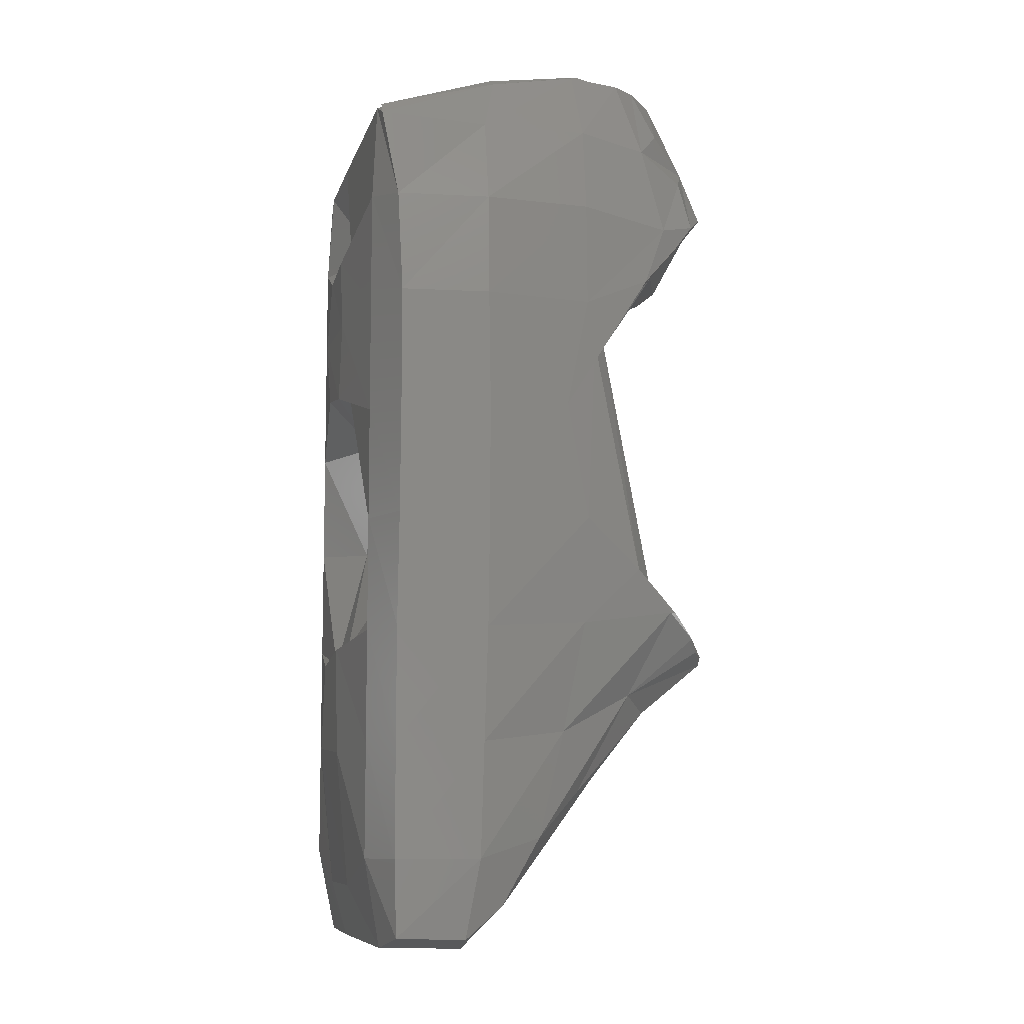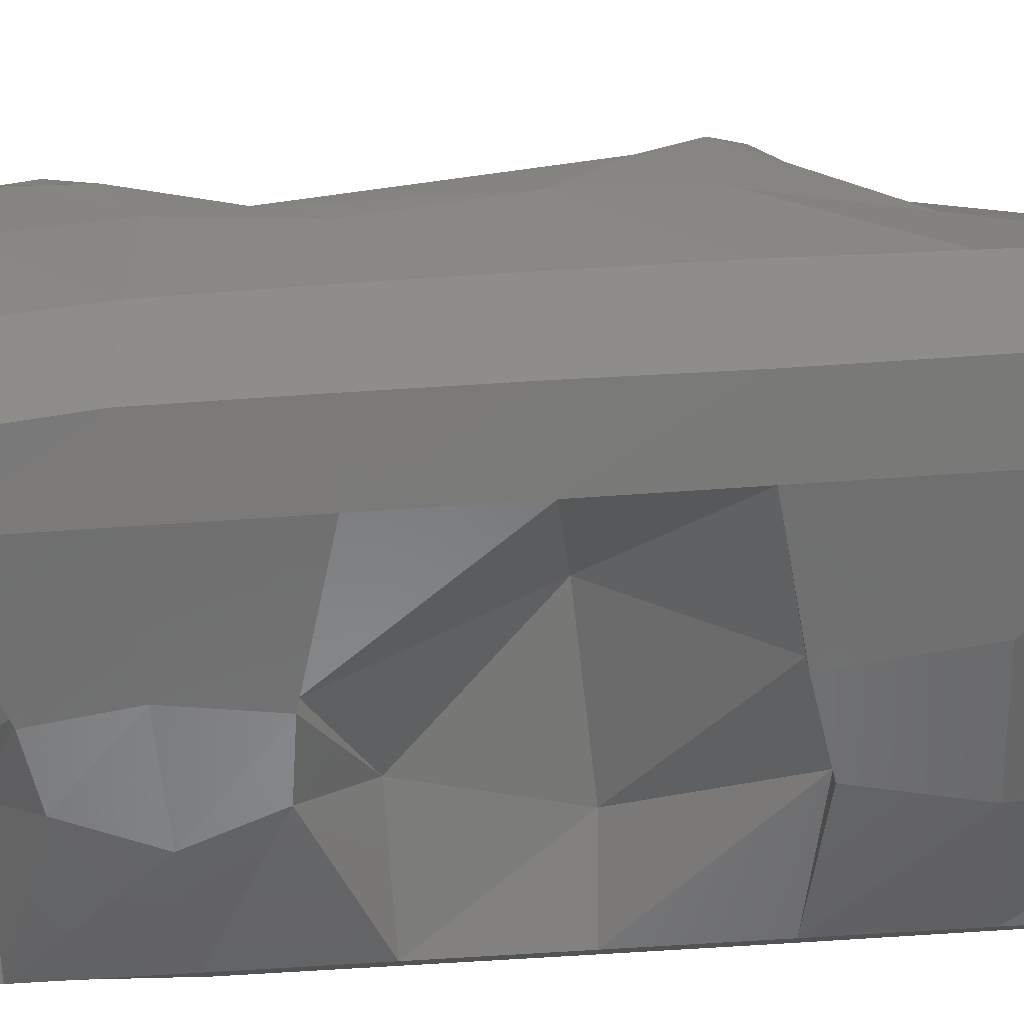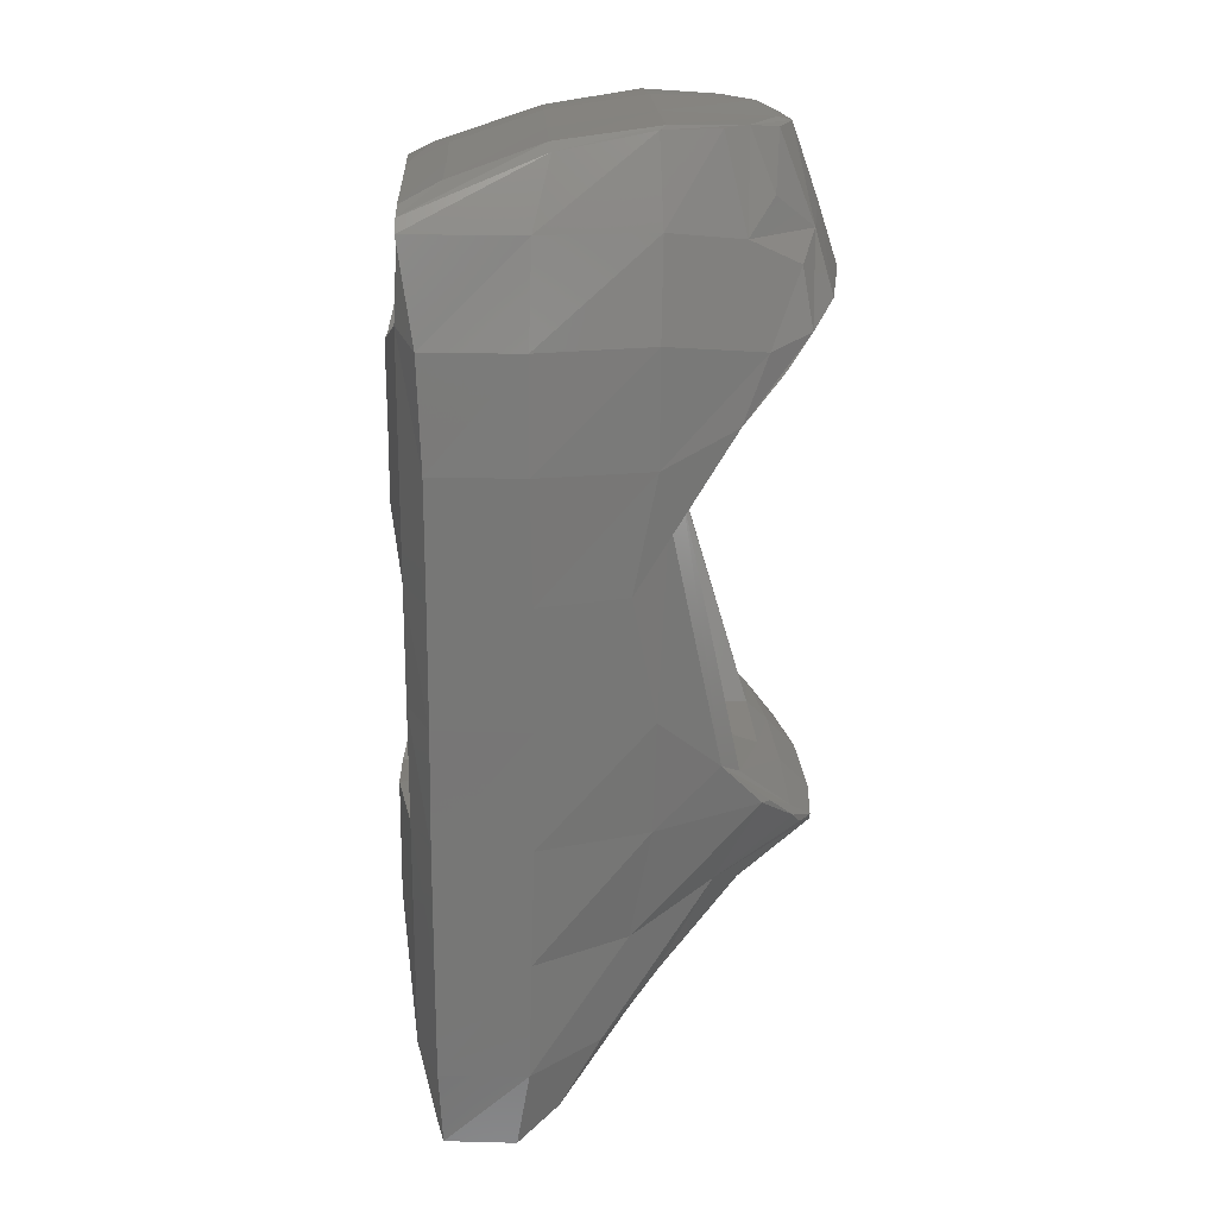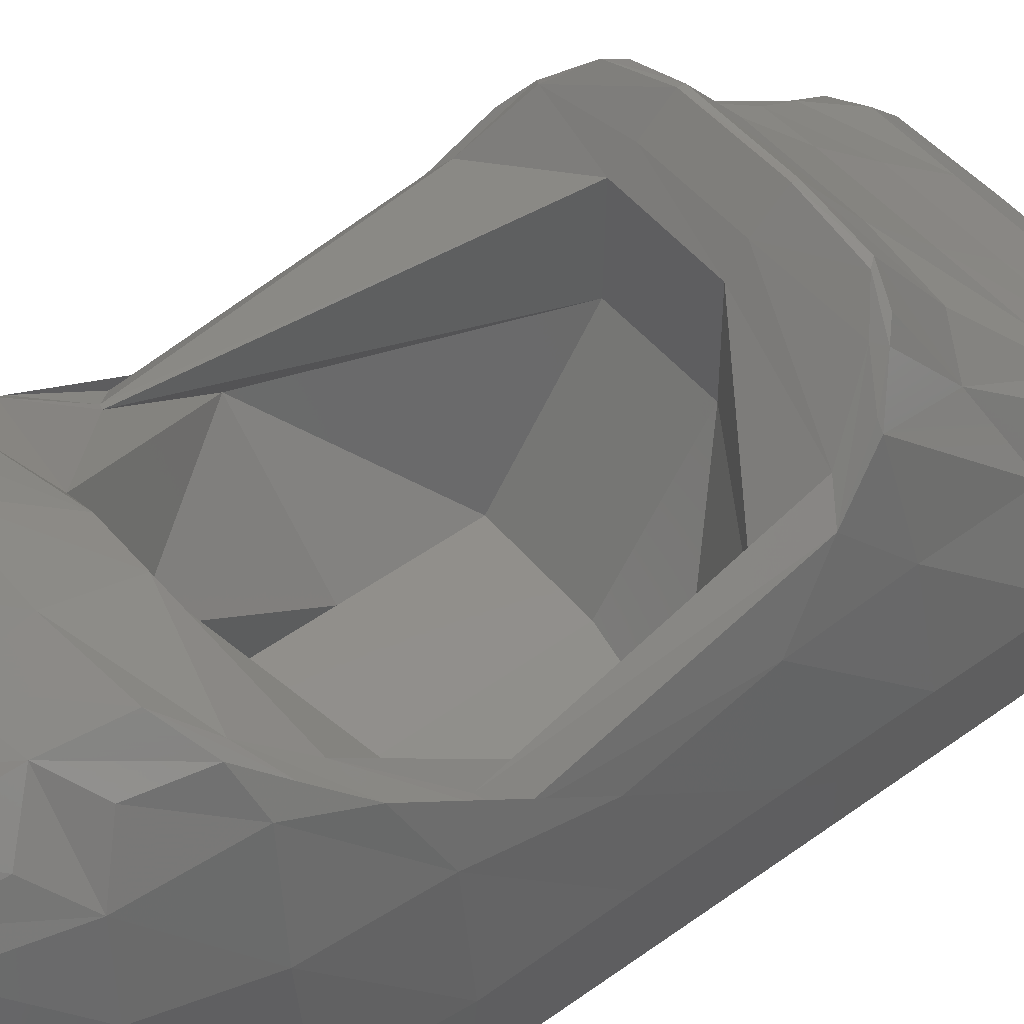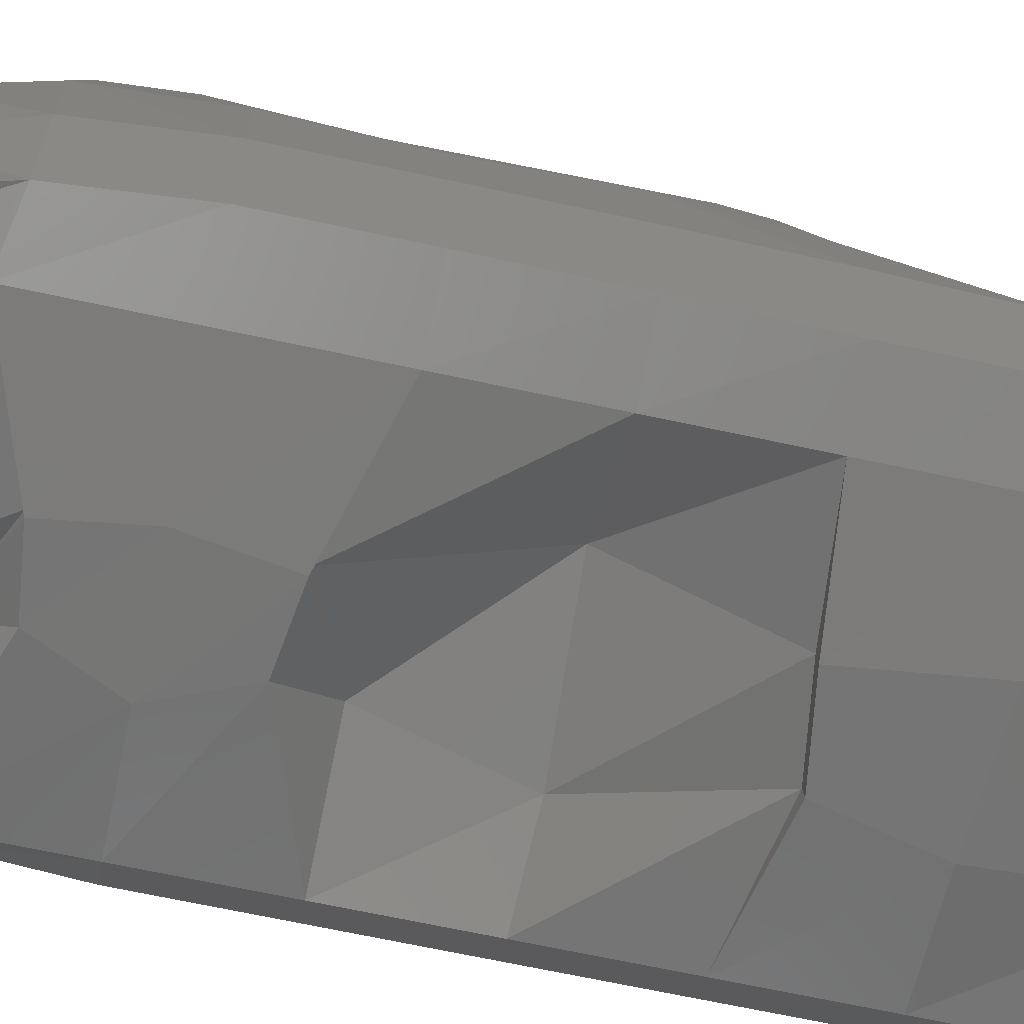
<metadata>
{"format":"stl","ext":"stl","renderer":"f3d","projection":"perspective","resolution":1024,"background":"white","views":[{"elev":-8.8,"azim":-103.8,"up":"+Y"},{"elev":-53.7,"azim":-85.5,"up":"+Z"},{"elev":20.1,"azim":-92.9,"up":"+Y"},{"elev":50.2,"azim":-128.4,"up":"+Z"},{"elev":-67.7,"azim":-102.2,"up":"+Z"}]}
</metadata>
<code>
# stl→obj: 220 verts, 436 faces
v 19.24 -165.4 -922.2
v 15.67 -143.4 -918.8
v 20.08 -164.7 -941.3
v 17.81 -143.5 -942.3
v 35.53 -168.8 -920
v 34.57 -143.6 -947.8
v 35.52 -168.2 -943.3
v 24.29 -138.1 -900
v 15.46 -111.4 -917.8
v 23.97 -108.3 -892.9
v 35.54 -156.3 -907.2
v 23.05 -156.6 -910.9
v 34.4 -111.6 -947.8
v 17.79 -111.6 -942.3
v 64.98 -169 -920.2
v 63.9 -156.3 -907.2
v 64.95 -152.2 -947.8
v 64.95 -168.2 -943.3
v 62.51 -113.5 -951.8
v 37.4 -137.4 -892.7
v 41.67 -121.3 -879.8
v 33.97 -97.29 -870.7
v 33.24 -125.3 -886.6
v 63.9 -137.1 -892.1
v 63.9 -120.2 -878
v 15.09 -79.42 -916.9
v 20.61 -77.44 -887.4
v 34.4 -79.62 -947.8
v 17.75 -79.61 -942.2
v 66.23 -83.01 -951.8
v 27.54 -73.33 -859.3
v 43.93 -101.9 -863.4
v 46.75 -87.17 -844.5
v 34.83 -80.33 -850.4
v 38.57 -83.93 -848
v 63.9 -102.4 -860.3
v 65.04 -88.06 -842.8
v 14.96 -47.68 -916.5
v 19 -47.45 -886.5
v 34.4 -47.68 -947.8
v 17.51 -47.68 -941.8
v 64.95 -47.68 -926.1
v 66.14 -82.75 -948.2
v 23.59 -61.35 -870.1
v 29.15 -73.38 -857.2
v 44.88 -84.87 -844.5
v 37.84 -78.81 -850.8
v 65.21 -86.22 -842.4
v 65.47 -78.19 -850.2
v 14.91 -15.71 -916.4
v 17.95 -14.57 -892.8
v 34.4 -15.73 -947.8
v 17.42 -15.74 -941.6
v 68.11 -5.985 -948.2
v 20.38 4.419 -883.9
v 30.02 -65.53 -864.9
v 25.53 8.282 -880.5
v 26.4 -47.84 -884.2
v 65 -73.15 -856.3
v 14.84 16.2 -916.9
v 19.02 16.18 -886.4
v 34.4 16.21 -947.8
v 17.42 16.21 -941.6
v 64.95 16.21 -951.5
v 68.28 -5.76 -951.8
v 24.25 25.13 -866.8
v 35.05 -16.76 -921.4
v 26.21 -14.34 -892.2
v 34.96 -41.54 -921.4
v 64.95 -15.73 -922.6
v 64.27 -72.65 -883.9
v 64.95 -47.68 -922.6
v 26.43 13.36 -879.9
v 33.46 28.78 -862.5
v 44.15 16.21 -922.6
v 64.95 16.21 -922.6
v 17.25 45.17 -916.6
v 20.7 45.59 -886.2
v 34.4 48.16 -947.8
v 19.64 45.14 -942.7
v 67.96 36.9 -951.8
v 27.46 42.3 -860.1
v 64.95 28.05 -884
v 66.09 31.6 -856.8
v 37.64 42.32 -850.8
v 33.65 45.65 -849.2
v 28.82 36.88 -856.2
v 68.65 33.93 -850.2
v 26.74 70.48 -915.6
v 27.28 70.66 -885.3
v 35.86 76.1 -946.3
v 25.27 71.23 -946.6
v 64.95 76.14 -946.2
v 68.09 37.18 -948.3
v 32.23 68.01 -865.3
v 38.51 60.73 -851.5
v 44.41 51.4 -843
v 49.43 67.45 -847.3
v 65.1 54.81 -839.3
v 65.67 71.16 -844.6
v 37.66 87.57 -910.6
v 38.64 92.2 -885.6
v 38.96 81.17 -935.8
v 28 74.49 -946.5
v 64.08 81.57 -935.1
v 42.09 92.07 -870.4
v 41.65 76.53 -857.9
v 47.05 92.13 -863.7
v 55.23 90.48 -855.7
v 68.36 90.18 -851.1
v 40.52 89.63 -911
v 40.07 93.18 -884
v 63.9 89.4 -911
v 63.9 93.3 -884.3
v 64.96 91.55 -855.3
v 94.38 -169 -920.3
v 94.37 -156.3 -907.2
v 94.38 -152.2 -947.8
v 94.38 -168.2 -943.3
v 94.38 -111.6 -951.8
v 123.8 -143.5 -947.8
v 122.2 -168.9 -920.9
v 122.8 -167.8 -942.8
v 123.8 -111.6 -947.8
v 94.38 -137.1 -892.1
v 94.47 -120 -877.8
v 88.39 -86.38 -951.8
v 94.42 -102.3 -860.2
v 92.93 -88.1 -843
v 88.57 -86.18 -948.2
v 103.6 -49.21 -936.6
v 92.85 -86.16 -842.6
v 93.19 -78.32 -850.3
v 94.38 -15.73 -936.6
v 94.03 -72.65 -884
v 94.26 -73.24 -856.1
v 94.38 -15.73 -922.6
v 94.38 -47.68 -922.6
v 94.38 16.21 -922.6
v 94.38 16.21 -951.8
v 86.36 -3.16 -951.8
v 85.53 34.87 -951.8
v 85.77 28.05 -885.3
v 94.38 48.16 -936.6
v 94.38 76.17 -946.2
v 92.5 32.98 -855.3
v 83.7 33.73 -851
v 92.97 54.46 -840
v 89.49 70.13 -845
v 94.38 81.59 -935.1
v 85.85 89.76 -852
v 94.59 89.48 -911
v 94.45 93.33 -884.1
v 92.66 91.87 -857.3
v 117.8 -157.2 -908.2
v 117.7 -137.4 -894.8
v 110.7 -122.4 -881.9
v 123.8 -79.62 -947.8
v 109 -101.7 -867
v 104.8 -86.09 -845.2
v 123.8 -47.68 -947.8
v 108.9 -83.6 -846.7
v 116.1 -76.51 -853.6
v 123.8 -15.73 -947.8
v 122.6 -14.34 -892.2
v 122.8 8.459 -880.7
v 122.3 -63.22 -867.4
v 123.8 8.236 -880.4
v 123.8 16.21 -947.8
v 123.8 48.16 -947.8
v 120.8 74.44 -946.6
v 117.2 40.59 -852.7
v 122.7 26.93 -864.6
v 109 50.11 -845.1
v 103 64.91 -848
v 112.3 79.13 -939.5
v 97.19 90.18 -857.8
v 110.2 88.78 -910.9
v 109.6 92.79 -885.4
v 103.6 92.11 -865.7
v 132.1 -163.3 -924.3
v 128.4 -155.5 -912.3
v 132.6 -143.5 -939.2
v 130.7 -164 -938.3
v 132.4 -111.6 -939.5
v 126.8 -138.3 -903
v 120.3 -110.6 -886.2
v 126.2 -107.5 -895.3
v 132.3 -79.63 -939.8
v 117.7 -95.29 -873.7
v 118.1 -77.6 -854.8
v 122.1 -71.96 -860.7
v 132.2 -47.69 -939.9
v 125.6 -59.91 -871.6
v 132.2 -15.74 -939.9
v 128.9 3.402 -884.9
v 132.2 16.2 -939.9
v 125.2 24.23 -868.2
v 130 43.92 -940.8
v 118.1 46.52 -854.6
v 122.8 42.03 -863.5
v 123.6 70.88 -946.6
v 110.7 73.05 -860.3
v 116.9 67.63 -865.8
v 118.6 75.87 -915.4
v 123.9 66.45 -915.3
v 118.3 77.65 -884.9
v 122.4 68.86 -886.3
v 133.3 -143.3 -919.8
v 133.5 -111.3 -919
v 133.8 -79.36 -917.8
v 129 -76.34 -889.8
v 133.9 -47.64 -916.9
v 130.2 -47.53 -888.4
v 133.9 -15.7 -916.9
v 130.9 -14.89 -892.9
v 134 16.21 -917.5
v 130.1 16.19 -888.4
v 131.8 43.97 -916.9
v 128.6 43.83 -887.7
f 1 2 3
f 4 3 2
f 5 1 3
f 6 3 4
f 7 5 3
f 6 7 3
f 8 2 1
f 9 4 2
f 10 2 8
f 10 9 2
f 11 1 5
f 12 8 1
f 11 12 1
f 13 6 4
f 14 4 9
f 13 4 14
f 15 5 7
f 16 11 5
f 16 5 15
f 17 7 6
f 18 15 7
f 17 18 7
f 19 6 13
f 19 17 6
f 20 8 12
f 21 8 20
f 22 10 8
f 23 22 8
f 21 23 8
f 20 12 11
f 24 20 11
f 24 11 16
f 25 21 20
f 25 20 24
f 26 14 9
f 27 9 10
f 27 26 9
f 28 13 14
f 29 14 26
f 28 14 29
f 30 13 28
f 30 19 13
f 31 10 22
f 31 27 10
f 32 22 23
f 33 22 32
f 34 31 22
f 35 34 22
f 33 35 22
f 32 23 21
f 36 32 21
f 36 21 25
f 37 33 32
f 37 32 36
f 38 29 26
f 39 26 27
f 39 38 26
f 40 28 29
f 41 29 38
f 40 29 41
f 42 28 40
f 43 30 28
f 42 43 28
f 44 27 31
f 44 39 27
f 45 31 34
f 45 44 31
f 46 34 35
f 47 34 46
f 47 45 34
f 46 35 33
f 48 46 33
f 48 33 37
f 49 47 46
f 49 46 48
f 50 41 38
f 51 38 39
f 51 50 38
f 52 40 41
f 53 41 50
f 52 41 53
f 54 40 52
f 54 42 40
f 55 39 44
f 55 51 39
f 47 44 45
f 56 44 47
f 57 44 56
f 57 55 44
f 49 56 47
f 57 56 58
f 59 58 56
f 49 59 56
f 60 53 50
f 61 50 51
f 61 60 50
f 62 52 53
f 63 53 60
f 62 53 63
f 64 52 62
f 65 54 52
f 64 65 52
f 66 51 55
f 66 61 51
f 67 68 69
f 58 69 68
f 70 67 69
f 71 69 58
f 72 69 71
f 70 69 72
f 73 68 67
f 57 58 68
f 74 57 68
f 74 68 73
f 75 73 67
f 76 75 67
f 76 67 70
f 59 71 58
f 74 55 57
f 74 66 55
f 77 63 60
f 78 60 61
f 78 77 60
f 79 62 63
f 80 63 77
f 79 63 80
f 81 62 79
f 81 64 62
f 82 61 66
f 82 78 61
f 83 73 75
f 84 74 73
f 84 73 83
f 83 75 76
f 85 66 74
f 86 82 66
f 87 86 66
f 85 87 66
f 88 85 74
f 88 74 84
f 89 80 77
f 90 77 78
f 90 89 77
f 91 79 80
f 92 80 89
f 91 80 92
f 93 79 91
f 94 81 79
f 93 94 79
f 95 78 82
f 95 90 78
f 96 82 86
f 96 95 82
f 97 86 87
f 98 86 97
f 98 96 86
f 97 87 85
f 99 97 85
f 99 85 88
f 100 98 97
f 100 97 99
f 101 92 89
f 102 89 90
f 102 101 89
f 103 91 92
f 104 92 101
f 103 92 104
f 105 91 103
f 105 93 91
f 106 90 95
f 106 102 90
f 98 95 96
f 107 95 98
f 108 95 107
f 108 106 95
f 109 107 98
f 110 98 100
f 110 109 98
f 109 108 107
f 111 104 101
f 112 111 101
f 112 101 102
f 103 104 111
f 113 103 111
f 114 111 112
f 114 113 111
f 105 103 113
f 108 112 102
f 108 102 106
f 115 112 108
f 115 114 112
f 110 115 108
f 110 108 109
f 116 15 18
f 117 16 15
f 117 15 116
f 118 18 17
f 118 119 18
f 116 18 119
f 120 118 17
f 120 17 19
f 121 119 118
f 122 116 119
f 123 122 119
f 121 123 119
f 124 118 120
f 124 121 118
f 125 24 16
f 125 16 117
f 126 25 24
f 126 24 125
f 127 19 30
f 127 120 19
f 128 36 25
f 128 25 126
f 129 37 36
f 129 36 128
f 130 30 43
f 127 30 130
f 131 43 42
f 131 130 43
f 132 48 37
f 132 37 129
f 133 49 48
f 133 48 132
f 134 42 54
f 134 131 42
f 135 72 71
f 136 71 59
f 136 135 71
f 137 70 72
f 138 72 135
f 137 72 138
f 133 59 49
f 133 136 59
f 134 54 65
f 139 76 70
f 137 139 70
f 140 65 64
f 141 134 65
f 140 141 65
f 142 64 81
f 142 140 64
f 143 83 76
f 143 76 139
f 144 81 94
f 142 81 144
f 145 94 93
f 145 144 94
f 146 84 83
f 146 83 143
f 147 88 84
f 147 84 146
f 148 99 88
f 148 88 147
f 149 100 99
f 149 99 148
f 150 93 105
f 150 145 93
f 151 110 100
f 151 100 149
f 152 105 113
f 153 113 114
f 153 152 113
f 150 105 152
f 154 114 115
f 154 153 114
f 151 115 110
f 151 154 115
f 155 117 116
f 155 116 122
f 156 125 117
f 156 117 155
f 157 126 125
f 157 125 156
f 158 120 127
f 158 124 120
f 159 128 126
f 157 159 126
f 160 129 128
f 160 128 159
f 158 127 130
f 161 130 131
f 161 158 130
f 162 132 129
f 160 162 129
f 163 133 132
f 163 132 162
f 164 131 134
f 164 161 131
f 165 138 135
f 166 135 136
f 166 165 135
f 165 137 138
f 163 136 133
f 167 136 163
f 168 136 167
f 168 166 136
f 164 134 141
f 143 139 137
f 165 143 137
f 169 141 140
f 169 164 141
f 170 140 142
f 170 169 140
f 170 142 144
f 171 144 145
f 171 170 144
f 165 146 143
f 172 147 146
f 166 146 165
f 173 146 166
f 172 146 173
f 174 148 147
f 172 174 147
f 175 149 148
f 175 148 174
f 176 145 150
f 176 171 145
f 177 151 149
f 177 149 175
f 178 150 152
f 179 152 153
f 179 178 152
f 176 150 178
f 180 153 154
f 180 179 153
f 177 154 151
f 177 180 154
f 181 122 123
f 182 155 122
f 182 122 181
f 183 123 121
f 183 184 123
f 181 123 184
f 185 121 124
f 185 183 121
f 186 156 155
f 182 186 155
f 187 159 156
f 157 156 159
f 188 187 156
f 188 156 186
f 189 124 158
f 189 185 124
f 190 159 187
f 191 162 159
f 160 159 162
f 192 191 159
f 190 192 159
f 190 187 188
f 193 158 161
f 193 189 158
f 163 162 191
f 167 163 191
f 194 167 191
f 194 191 192
f 195 161 164
f 195 193 161
f 196 168 167
f 196 167 194
f 197 164 169
f 197 195 164
f 173 166 168
f 198 173 168
f 198 168 196
f 199 169 170
f 199 197 169
f 200 174 173
f 172 173 174
f 201 200 173
f 201 173 198
f 202 170 171
f 202 199 170
f 175 174 200
f 203 175 200
f 204 203 200
f 204 200 201
f 176 178 171
f 205 171 178
f 206 171 205
f 202 171 206
f 177 175 203
f 180 203 207
f 204 207 203
f 177 203 180
f 179 205 178
f 207 205 179
f 208 205 207
f 208 206 205
f 180 207 179
f 204 208 207
f 183 209 184
f 181 184 209
f 210 209 183
f 186 181 209
f 188 186 209
f 188 209 210
f 185 210 183
f 182 181 186
f 211 210 185
f 212 188 210
f 212 210 211
f 189 211 185
f 192 188 212
f 190 188 192
f 213 211 189
f 214 212 211
f 214 211 213
f 193 213 189
f 194 192 212
f 194 212 214
f 215 213 193
f 216 214 213
f 216 213 215
f 195 215 193
f 196 194 214
f 196 214 216
f 217 215 195
f 218 216 215
f 218 215 217
f 197 217 195
f 198 196 216
f 198 216 218
f 219 217 197
f 220 218 217
f 220 217 219
f 199 219 197
f 201 198 218
f 201 218 220
f 206 219 199
f 208 220 219
f 208 219 206
f 202 206 199
f 204 201 220
f 204 220 208

</code>
